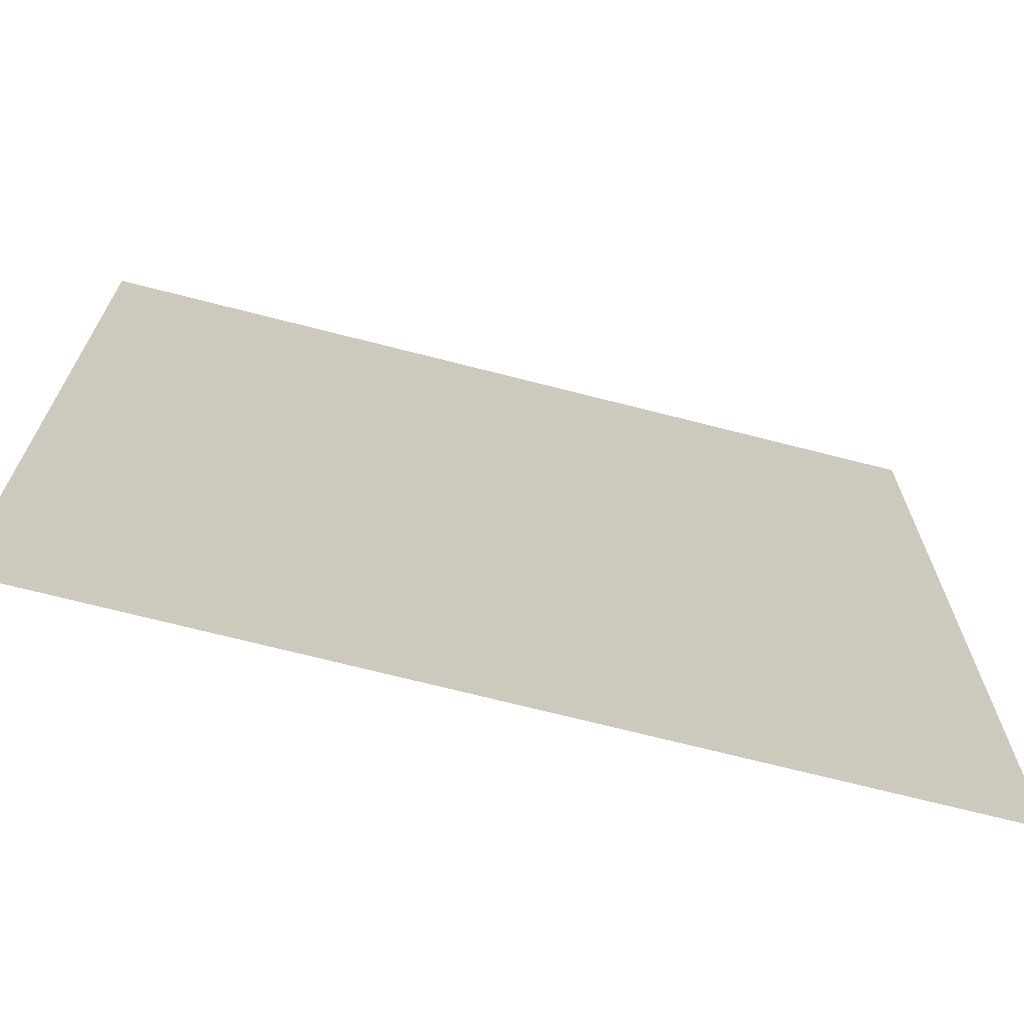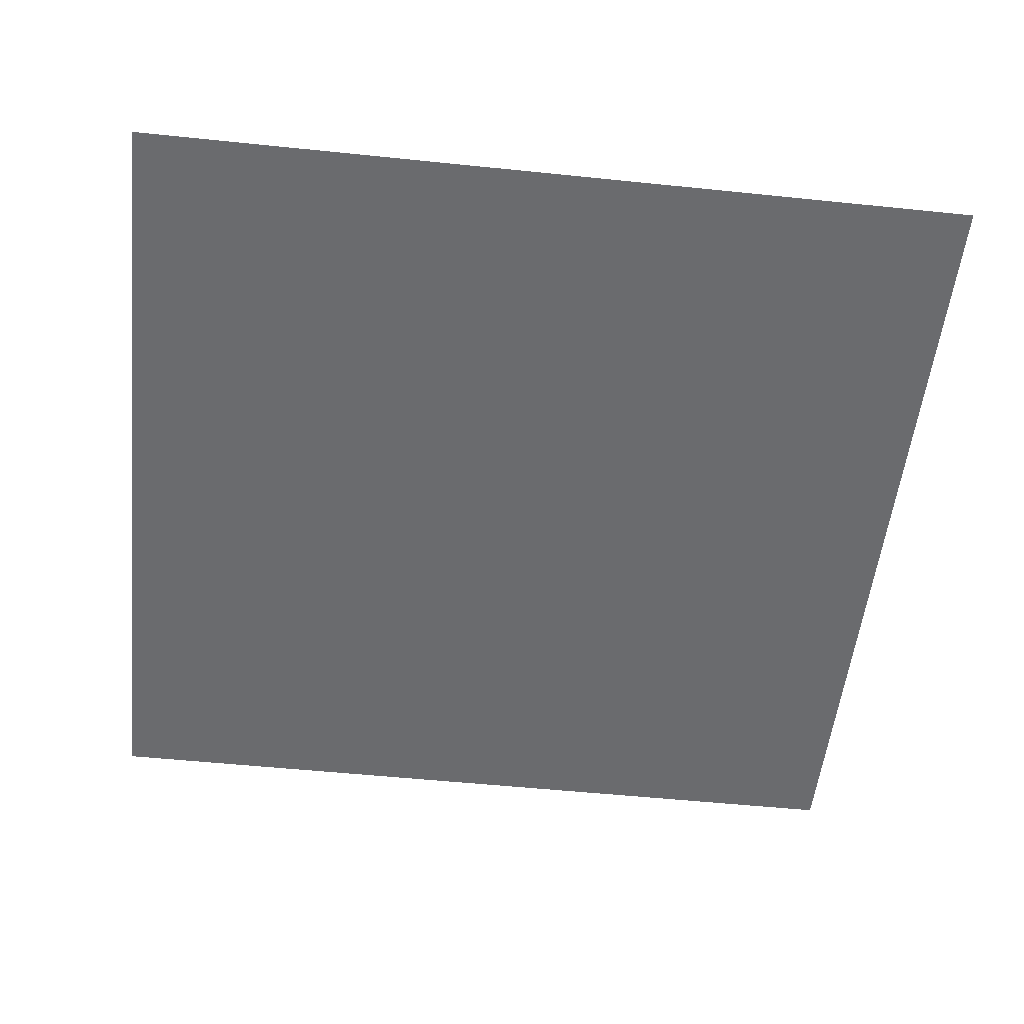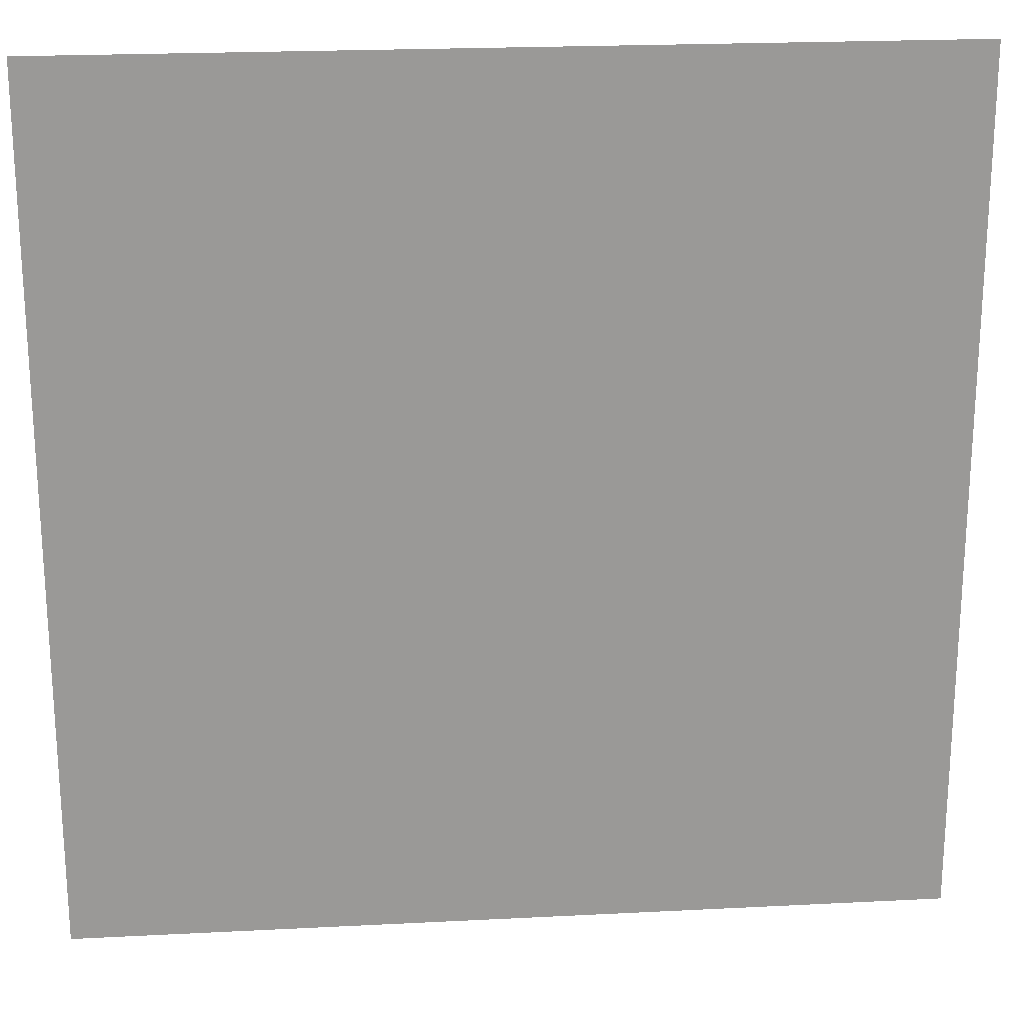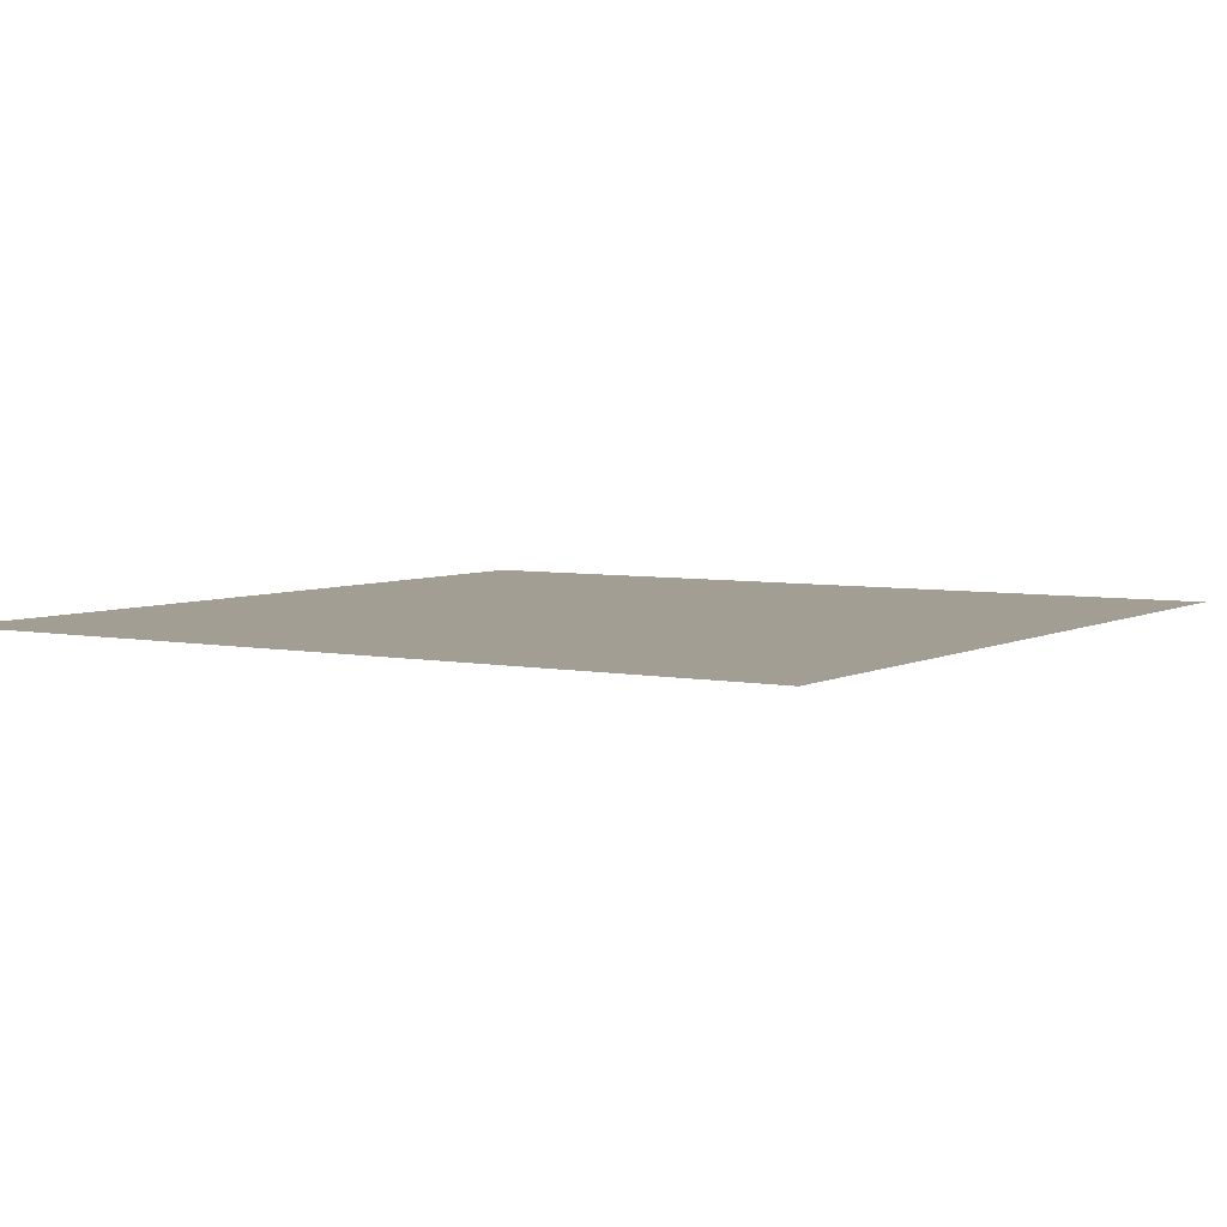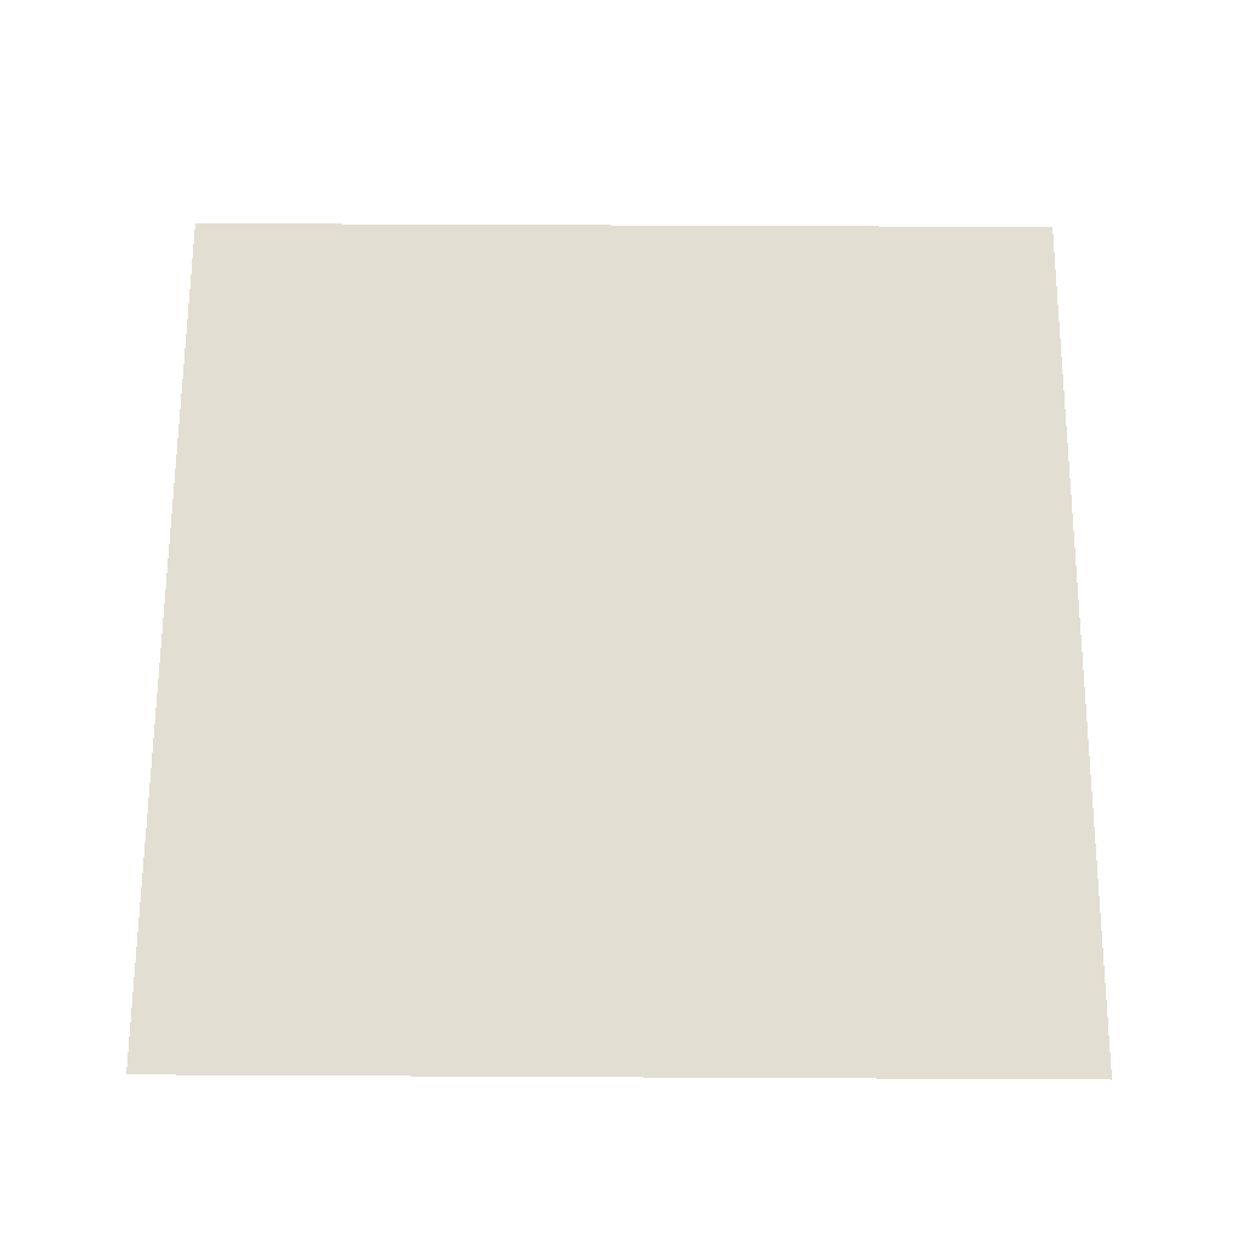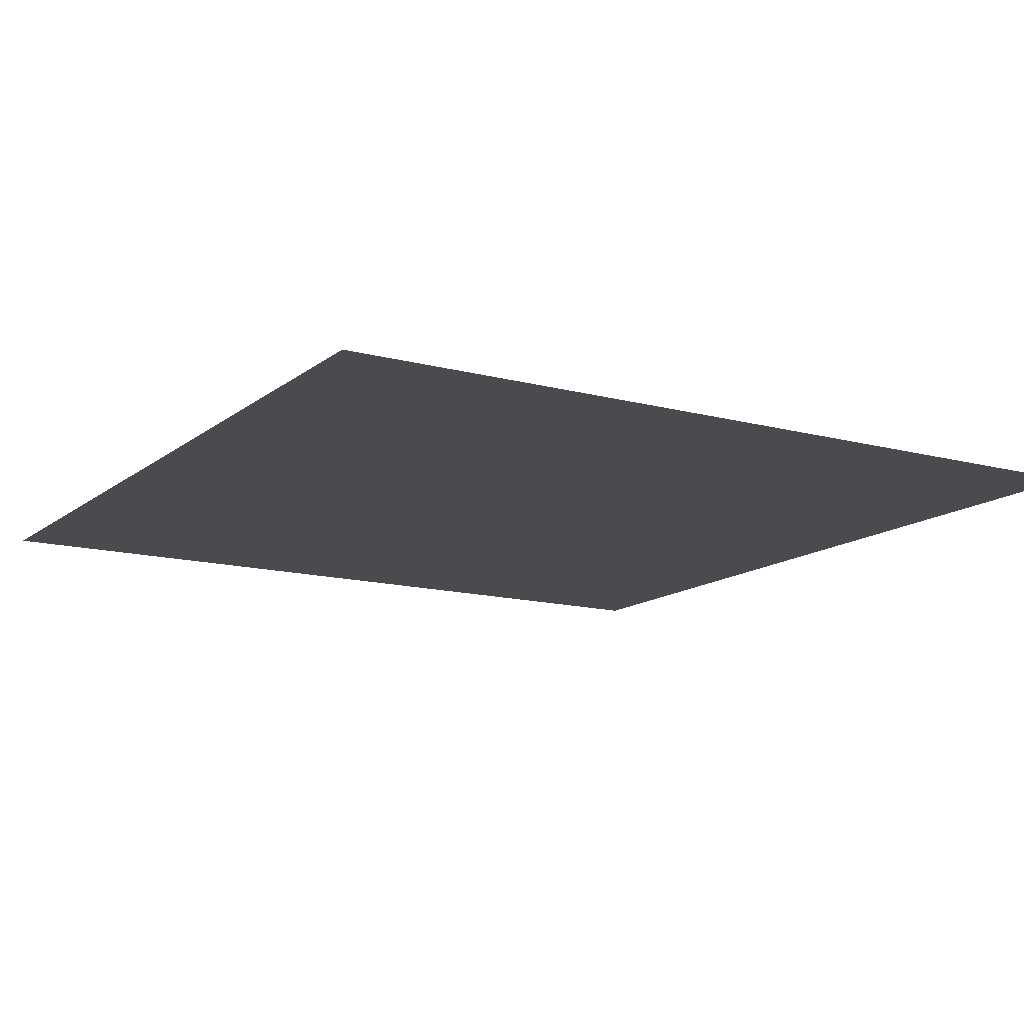
<metadata>
{"format":"obj","ext":"obj","renderer":"f3d","projection":"perspective","resolution":1024,"background":"white","views":[{"elev":-70.1,"azim":165.6,"up":"+Z"},{"elev":-53.3,"azim":173.7,"up":"+Y"},{"elev":21.4,"azim":-5.2,"up":"+Z"},{"elev":5.0,"azim":-57.5,"up":"+Y"},{"elev":67.6,"azim":-179.7,"up":"+Y"},{"elev":-13.7,"azim":-31.1,"up":"+Y"}]}
</metadata>
<code>
o Plane.002
v -7.92 0.05757 -14.78
v 17.48 0.05757 -14.78
v -7.92 0.05757 -40.18
v 17.48 0.05757 -40.18
f 1 2 4 3

</code>
